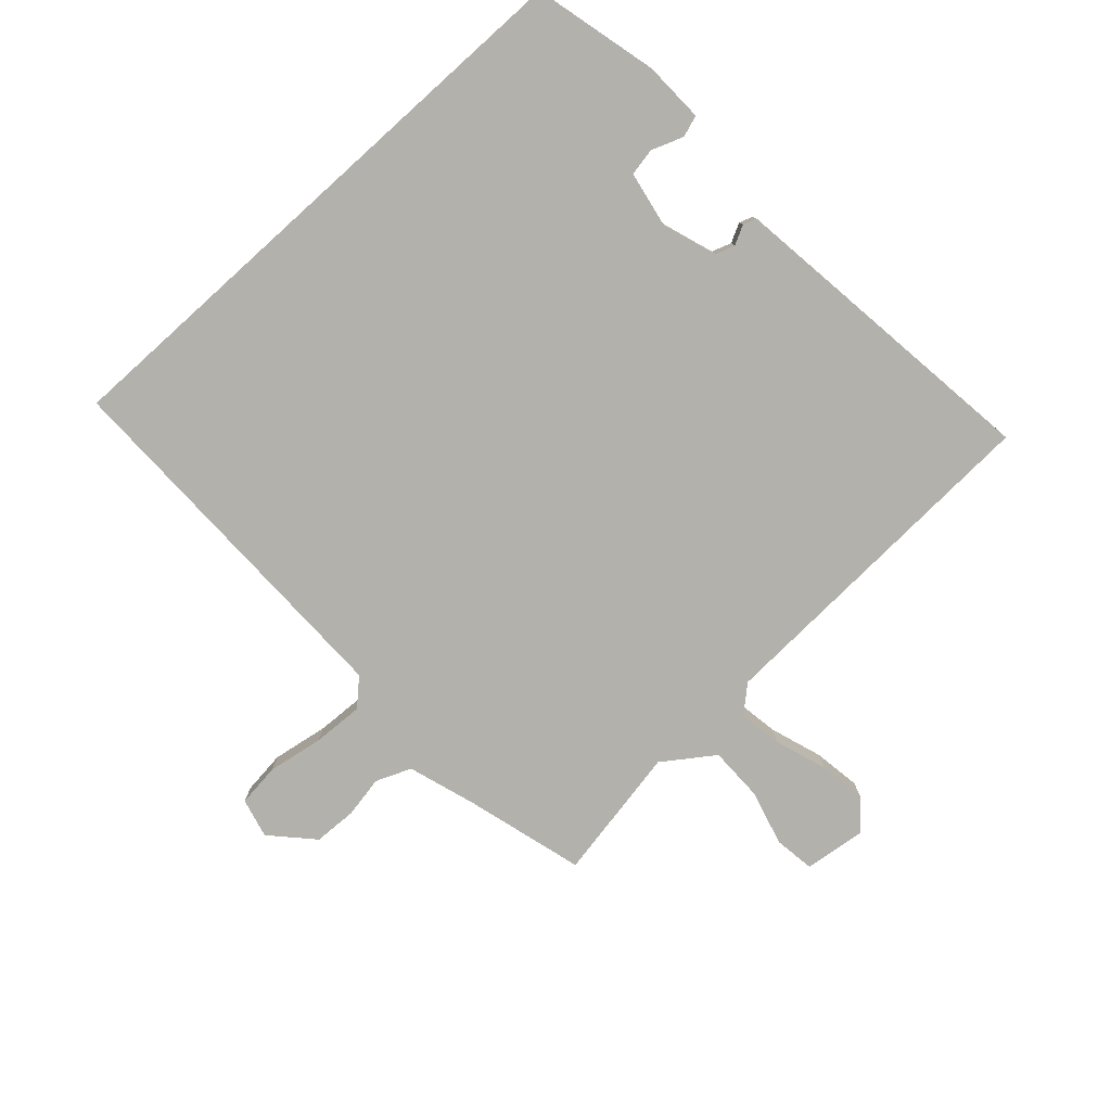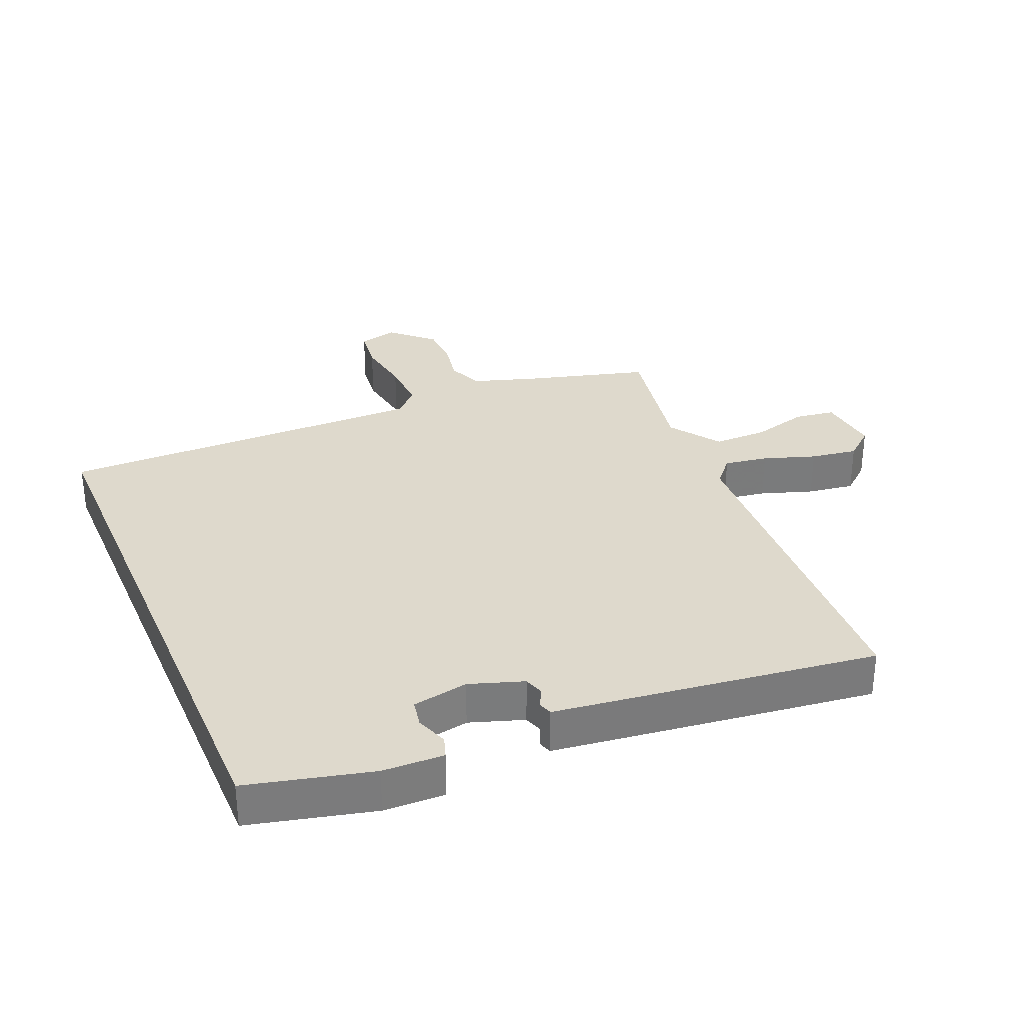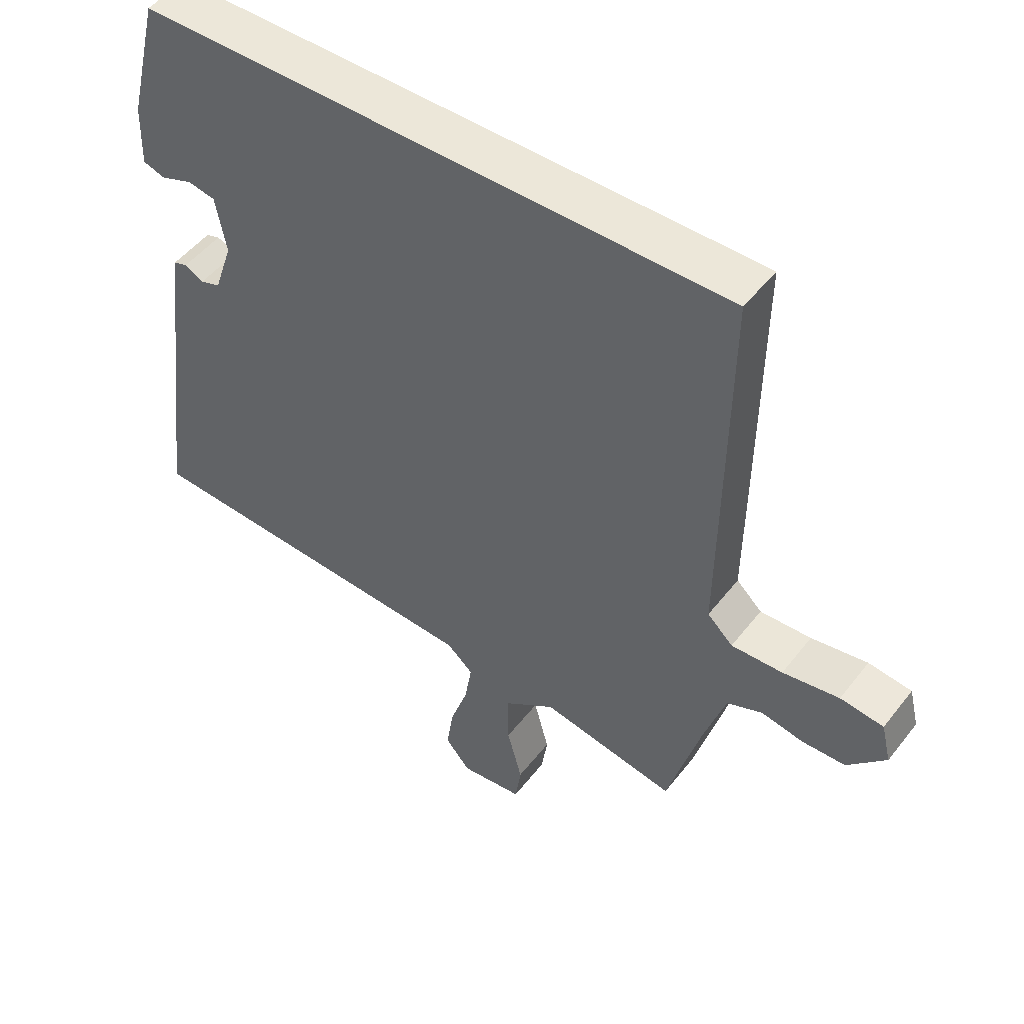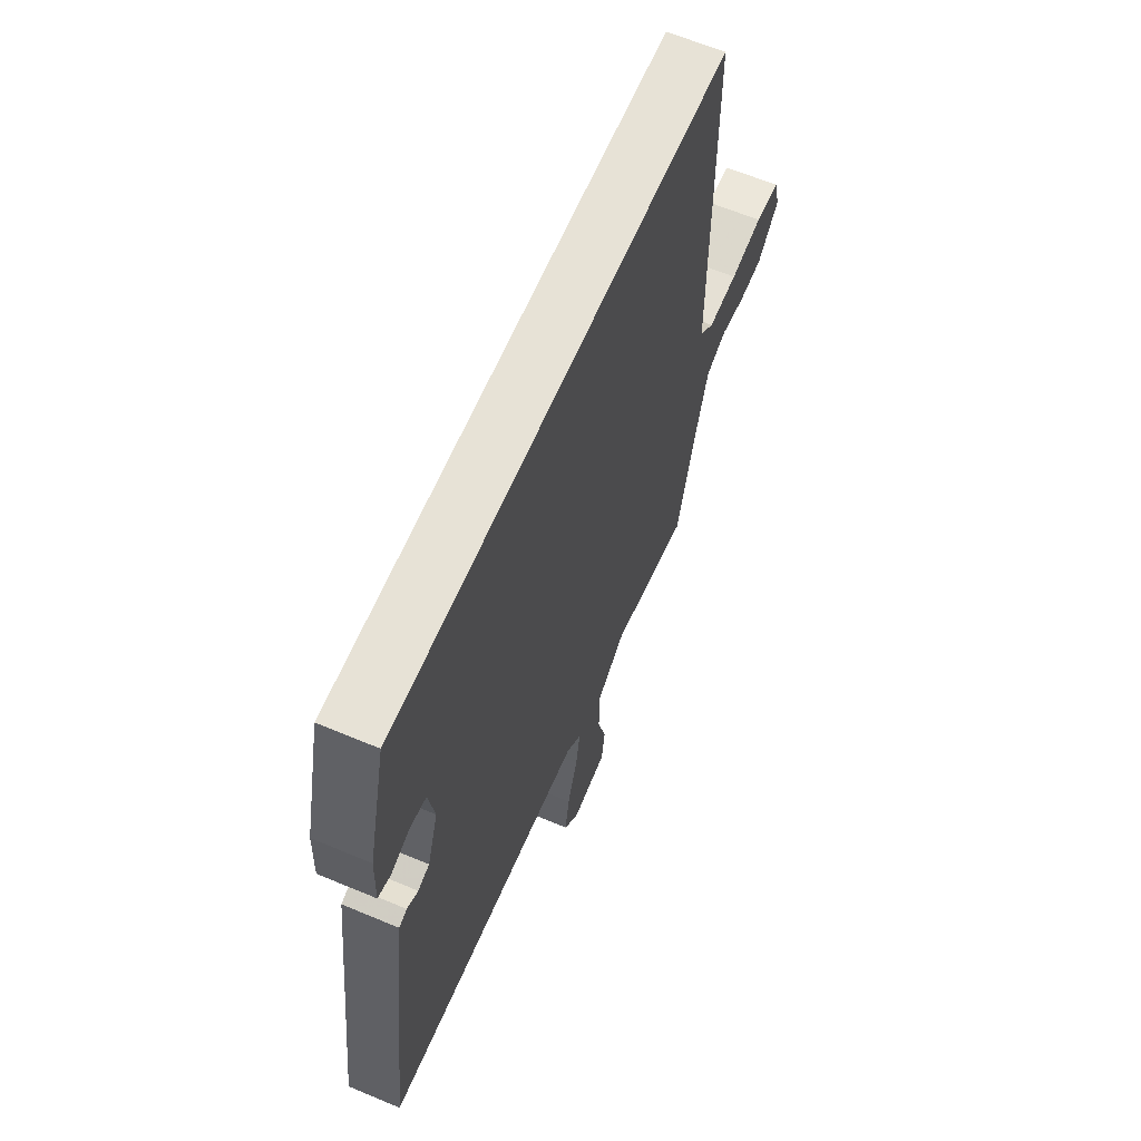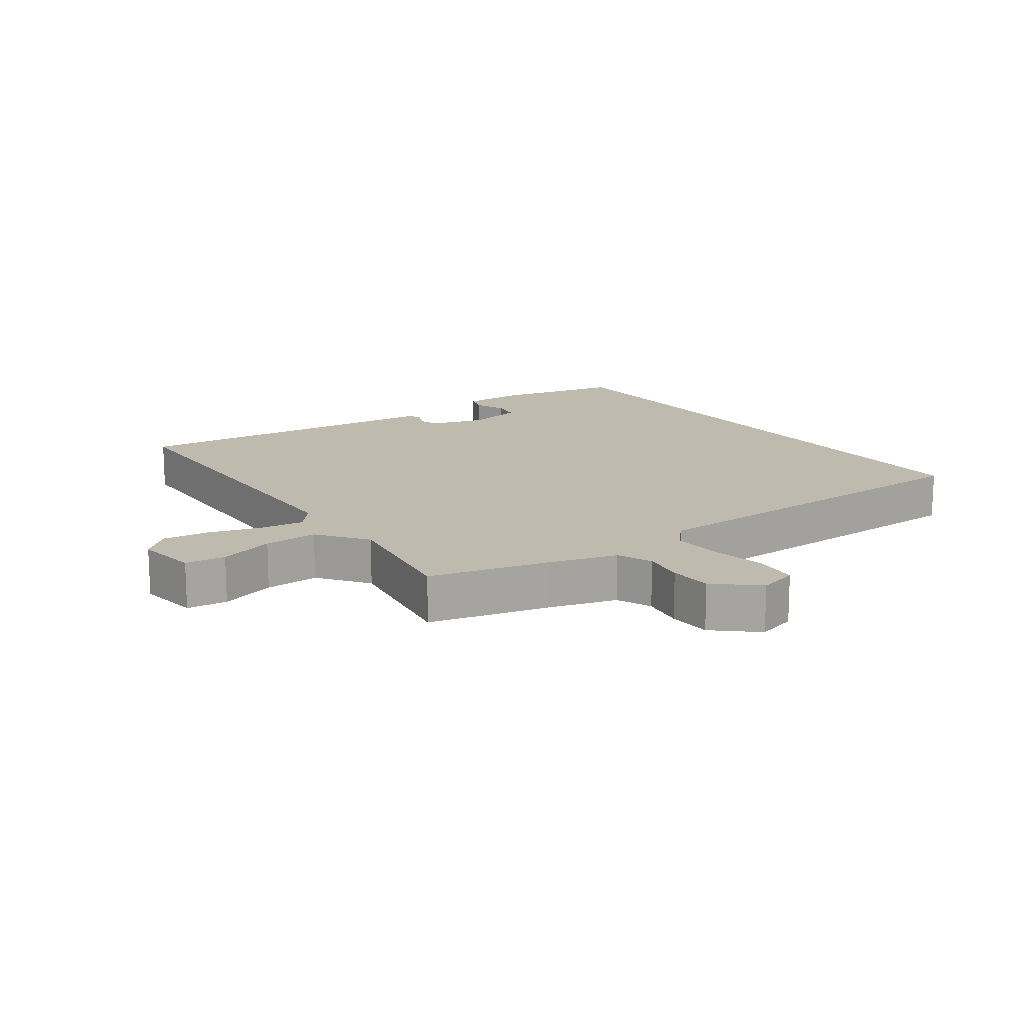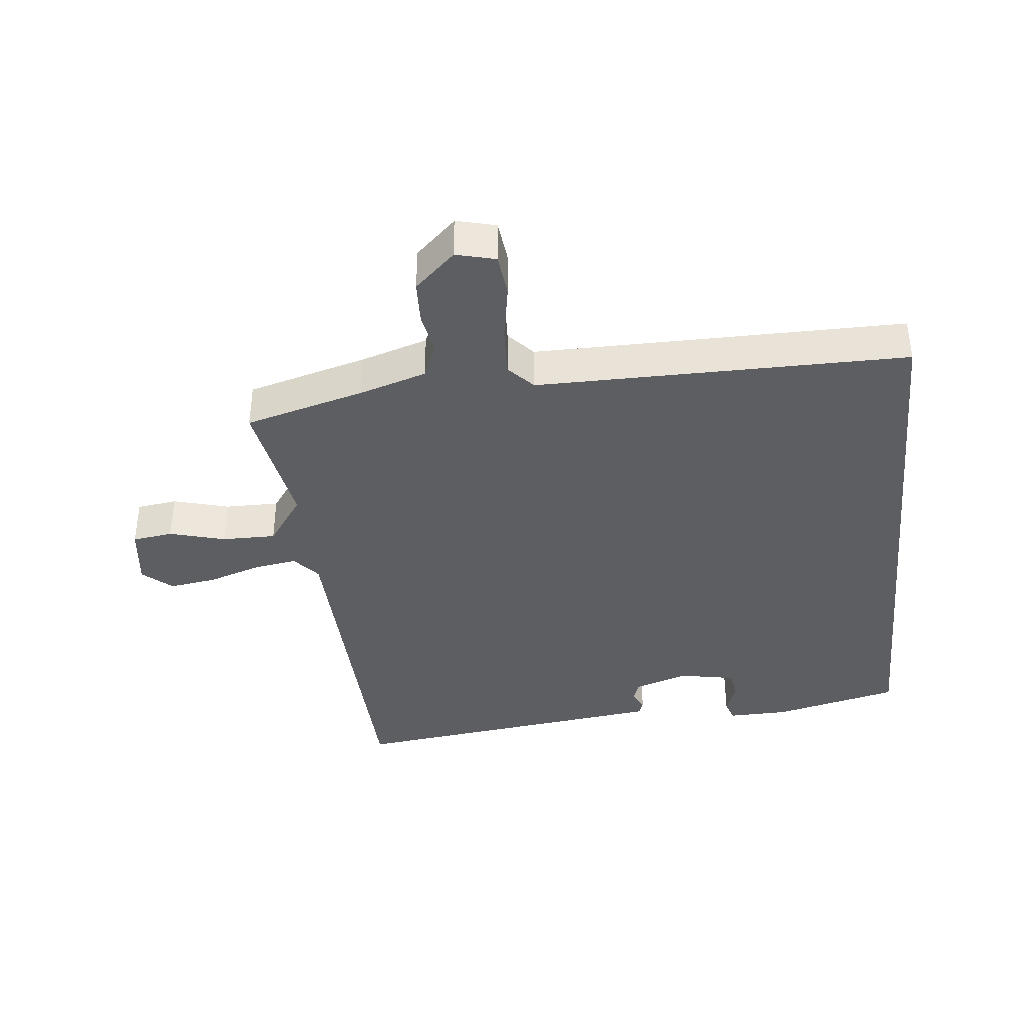
<metadata>
{"format":"obj","ext":"obj","renderer":"f3d","projection":"perspective","resolution":1024,"background":"white","views":[{"elev":-79.0,"azim":42.1,"up":"+Y"},{"elev":32.0,"azim":66.9,"up":"+Y"},{"elev":49.8,"azim":-143.6,"up":"+Z"},{"elev":63.0,"azim":113.0,"up":"+Z"},{"elev":15.6,"azim":-127.0,"up":"+Y"},{"elev":-39.1,"azim":-84.3,"up":"+Y"}]}
</metadata>
<code>
v 0.426 0.07 0.5
v 0.473 0.07 0.309
v 0.476 0.07 0.215
v 0.443 0.07 0.204
v 0.394 0.07 0.222
v 0.352 0.07 0.214
v 0.336 0.07 0.128
v 0.364 0.07 0.045
v 0.394 0.07 0.035
v 0.423 0.07 0.05
v 0.444 0.07 0.043
v 0.454 0.07 -0.033
v 0.508 0.07 -0.453
v -0.029 0.07 -0.478
v -0.069 0.07 -0.513
v -0.058 0.07 -0.58
v -0.031 0.07 -0.66
v -0.02 0.07 -0.732
v -0.058 0.07 -0.777
v -0.153 0.07 -0.766
v -0.162 0.07 -0.704
v -0.139 0.07 -0.618
v -0.139 0.07 -0.535
v -0.216 0.07 -0.481
v -0.422 0.07 -0.519
v -0.473 0.07 -0.336
v -0.506 0.07 -0.233
v -0.56 0.07 -0.211
v -0.624 0.07 -0.223
v -0.69 0.07 -0.221
v -0.748 0.07 -0.159
v -0.733 0.07 -0.098
v -0.667 0.07 -0.09
v -0.581 0.07 -0.104
v -0.503 0.07 -0.107
v -0.464 0.07 -0.07
v -0.47 0.07 0.5
v 0.426 0 0.5
v 0.473 0 0.309
v 0.476 0 0.215
v 0.443 0 0.204
v 0.394 0 0.222
v 0.352 0 0.214
v 0.336 0 0.128
v 0.364 0 0.045
v 0.394 0 0.035
v 0.423 0 0.05
v 0.444 0 0.043
v 0.454 0 -0.033
v 0.508 0 -0.453
v -0.029 0 -0.478
v -0.069 0 -0.513
v -0.058 0 -0.58
v -0.031 0 -0.66
v -0.02 0 -0.732
v -0.058 0 -0.777
v -0.153 0 -0.766
v -0.162 0 -0.704
v -0.139 0 -0.618
v -0.139 0 -0.535
v -0.216 0 -0.481
v -0.422 0 -0.519
v -0.473 0 -0.336
v -0.506 0 -0.233
v -0.56 0 -0.211
v -0.624 0 -0.223
v -0.69 0 -0.221
v -0.748 0 -0.159
v -0.733 0 -0.098
v -0.667 0 -0.09
v -0.581 0 -0.104
v -0.503 0 -0.107
v -0.464 0 -0.07
v -0.47 0 0.5
f 36 37 1 2
f 35 36 2
f 31 32 33 34
f 31 34 35
f 28 29 30 31
f 28 31 35
f 27 28 35 2
f 24 25 26
f 24 26 27
f 23 24 27
f 19 20 21 22
f 19 22 23
f 16 17 18 19
f 15 16 19 23
f 14 15 23 27
f 9 10 11 12
f 8 9 12 13
f 7 8 13 14
f 2 3 4 5
f 2 5 6
f 27 2 6
f 6 7 14 27
f 39 38 74 73
f 39 73 72
f 71 70 69 68
f 72 71 68
f 68 67 66 65
f 72 68 65
f 39 72 65 64
f 63 62 61
f 64 63 61
f 64 61 60
f 59 58 57 56
f 60 59 56
f 56 55 54 53
f 60 56 53 52
f 64 60 52 51
f 49 48 47 46
f 50 49 46 45
f 51 50 45 44
f 42 41 40 39
f 43 42 39
f 43 39 64
f 64 51 44 43
f 1 38 39 2
f 2 39 40 3
f 3 40 41 4
f 4 41 42 5
f 5 42 43 6
f 6 43 44 7
f 7 44 45 8
f 8 45 46 9
f 9 46 47 10
f 10 47 48 11
f 11 48 49 12
f 12 49 50 13
f 13 50 51 14
f 14 51 52 15
f 15 52 53 16
f 16 53 54 17
f 17 54 55 18
f 18 55 56 19
f 19 56 57 20
f 20 57 58 21
f 21 58 59 22
f 22 59 60 23
f 23 60 61 24
f 24 61 62 25
f 25 62 63 26
f 26 63 64 27
f 27 64 65 28
f 28 65 66 29
f 29 66 67 30
f 30 67 68 31
f 31 68 69 32
f 32 69 70 33
f 33 70 71 34
f 34 71 72 35
f 35 72 73 36
f 36 73 74 37
f 37 74 38 1

</code>
